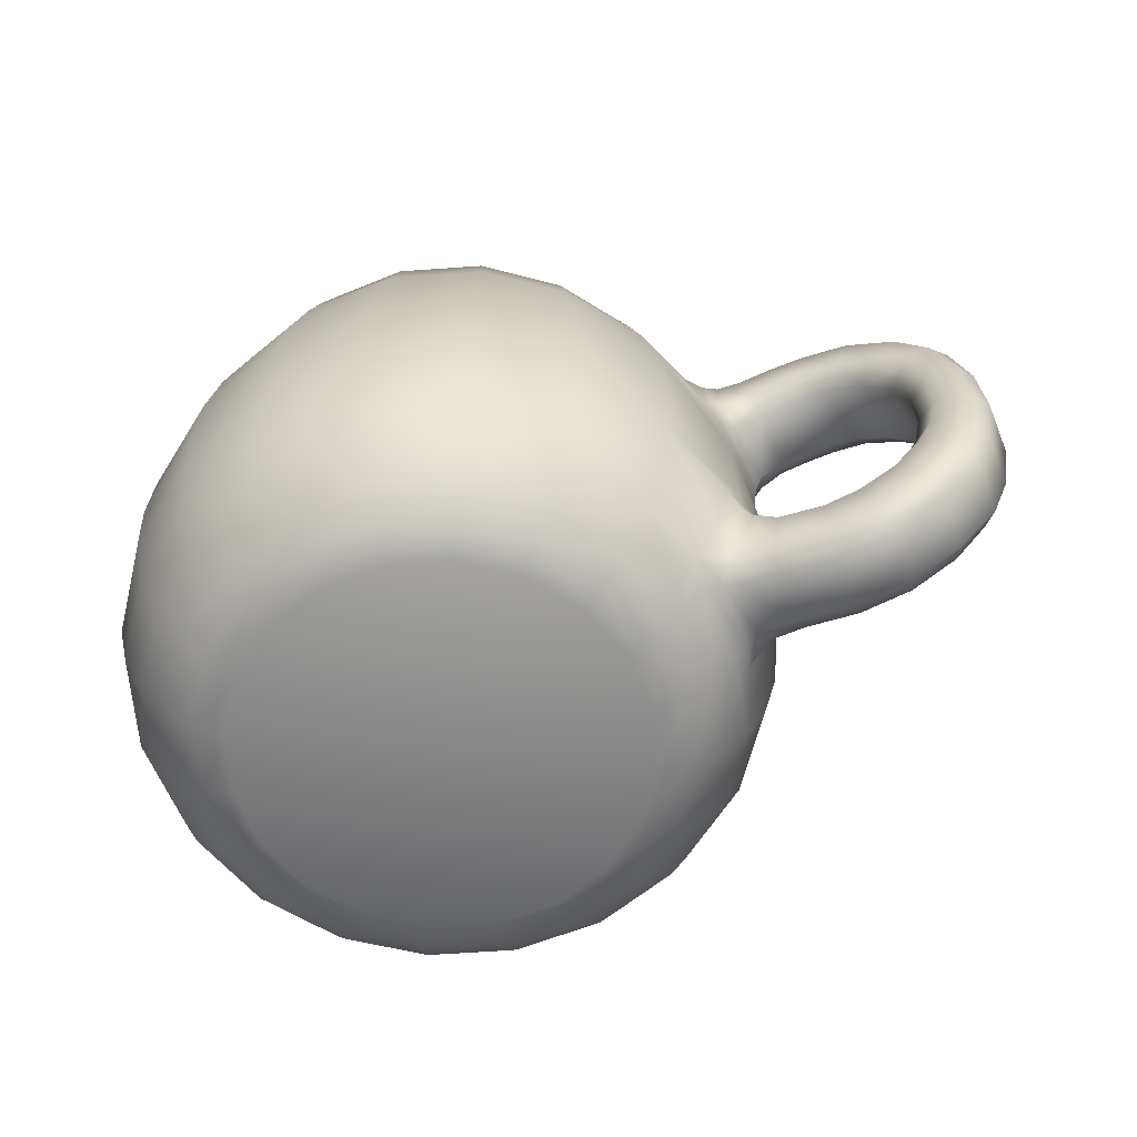
<metadata>
{"format":"obj","ext":"obj","renderer":"f3d","projection":"perspective","resolution":1024,"background":"white","views":[{"elev":-62.0,"azim":-157.9,"up":"+Y"}]}
</metadata>
<code>
v  -257.8 353.8 -267.7
v  -240.4 456 -250.2
v  -241.6 469.9 -252.9
v  -250.9 477.8 -262.4
v  -264.4 476.3 -275.9
v  -272.6 471 -284.1
v  -280.3 459.9 -291.7
v  -299.7 367 -311.2
v  -318.1 252.3 -329.6
v  -329.4 143.2 -340.9
v  -332.2 47.69 -343.7
v  -328 -42.16 -339.4
v  -315 -121.9 -326.4
v  -292.6 -190.2 -304.1
v  -261.6 -248.4 -273.1
v  -235.8 -279.5 -247.3
v  -324.8 353.8 -177.1
v  -302.8 451.7 -164.3
v  -304.6 466.7 -166.3
v  -316 476.3 -172.7
v  -333.1 473.7 -181.4
v  -343.4 466.7 -186.7
v  -353 455.6 -191.6
v  -377.6 367 -204.1
v  -400.7 252.3 -215.9
v  -415 143.2 -223.1
v  -418.5 47.69 -224.9
v  -413.2 -42.16 -222.2
v  -396.8 -121.9 -213.8
v  -368.7 -190.2 -199.5
v  -329.5 -248.4 -179.6
v  -256.1 -296.5 -142.2
v  -358.2 353.8 -68.12
v  -331.4 456 -62.36
v  -338.1 470.9 -65.5
v  -350.3 479 -67.3
v  -369.2 476.3 -70.3
v  -380.6 471 -72.11
v  -391.3 459.9 -73.8
v  -413.7 367 -111.8
v  -439.3 252.3 -115.9
v  -460 143.2 -84.68
v  -463.9 47.69 -85.3
v  -454 -44.85 -109.1
v  -435.9 -124.6 -107.7
v  -404.7 -192.9 -102.8
v  -365.2 -248.4 -69.67
v  -283.9 -296.5 -56.79
v  -357.8 353.8 44.85
v  -335.4 456 41.55
v  -338.9 468.4 41.72
v  -350.3 476.2 43.52
v  -369.2 476.3 46.52
v  -380.6 471 48.33
v  -391.3 459.9 50.02
v  -448.2 379 28.27
v  -452.7 225 58.99
v  -460 143.2 60.9
v  -463.9 47.69 61.52
v  -482.7 -56.65 33.78
v  -478.4 -90.33 62.66
v  -397.2 -213.7 50.3
v  -365.2 -248.4 45.89
v  -283.9 -296.5 33.01
v  -322.8 353.8 152.2
v  -301.3 456 143.2
v  -303.7 471.8 143.7
v  -316 478.9 148.9
v  -333.1 476.3 157.6
v  -343.4 471 162.9
v  -353 459.9 167.8
v  -377.6 367 180.3
v  -400.7 252.3 192.1
v  -415 143.2 199.3
v  -418.5 47.69 201.1
v  -413.2 -42.16 198.4
v  -396.8 -121.9 190.1
v  -368.7 -190.2 175.7
v  -329.5 -248.4 155.8
v  -256.1 -296.5 118.4
v  -257.5 353.8 244.6
v  -241.2 464.2 228.2
v  -242.8 476.6 230.4
v  -250.9 484.5 238.6
v  -264.4 484.5 252.1
v  -272.6 479.2 260.3
v  -280.3 468.1 267.9
v  -299.7 367 287.4
v  -318.1 252.3 305.8
v  -329.4 143.2 317.1
v  -332.2 47.69 319.9
v  -328 -42.16 315.7
v  -315 -121.9 302.7
v  -292.6 -190.2 280.3
v  -261.6 -248.4 249.3
v  -203.4 -296.5 191
v  -165.9 353.8 312.9
v  -155.2 456 292.1
v  -156 469.8 293.5
v  -161.2 476.2 303.7
v  -169.9 476.3 320.8
v  -175.2 471 331.1
v  -180.1 459.9 340.7
v  -192.6 367 365.3
v  -204.4 252.3 388.4
v  -211.7 143.2 402.7
v  -213.5 47.69 406.2
v  -210.7 -42.16 400.8
v  -202.4 -121.9 384.5
v  -188 -190.2 356.3
v  -168.1 -248.4 317.2
v  -130.7 -296.5 243.8
v  -57.45 353.8 348.2
v  -53.87 445.1 323.8
v  -54.03 460.8 326.6
v  -55.83 468 338
v  -58.83 465.4 356.9
v  -60.64 460 368.3
v  -62.33 449 379
v  -66.64 367 406.2
v  -70.7 252.3 431.9
v  -73.21 143.2 447.7
v  -73.83 47.69 451.6
v  -72.89 -42.16 445.6
v  -70.01 -121.9 427.5
v  -65.07 -190.2 396.3
v  -58.2 -248.4 352.9
v  -45.32 -296.5 271.6
v  56.61 353.8 348.2
v  53.02 445.1 325.5
v  53.19 457.5 326.6
v  54.99 466.5 338
v  57.98 466.5 356.9
v  59.8 460 368.3
v  61.49 449 379.8
v  65.79 367 406.2
v  69.86 252.3 431.9
v  72.36 143.2 447.7
v  72.99 47.69 451.6
v  72.04 -42.16 445.6
v  69.17 -121.9 427.5
v  64.23 -190.2 396.3
v  57.36 -248.4 352.9
v  44.47 -296.5 271.6
v  165.1 353.8 312.9
v  154.7 456 292.5
v  155.2 468.4 293.5
v  160.4 476.2 303.7
v  169.1 476.3 320.8
v  174.3 471 331.1
v  181.5 459.9 343.1
v  191.7 367 365.3
v  203.5 252.3 388.4
v  210.8 143.2 402.7
v  212.6 47.69 406.2
v  209.9 -42.16 400.8
v  201.5 -121.9 384.5
v  187.2 -190.2 356.3
v  167.3 -248.4 317.2
v  129.9 -296.5 243.8
v  257.4 353.8 245.9
v  241.2 459.9 229.7
v  241.9 472.3 230.4
v  250.1 480.2 238.6
v  263.6 480.2 252.1
v  271.8 474.9 260.3
v  280.7 463.8 273.4
v  298.9 367 287.4
v  317.3 252.3 305.8
v  328.6 143.2 317.1
v  331.4 47.69 319.9
v  327.1 -42.16 315.7
v  314.1 -121.9 302.7
v  291.8 -190.2 280.3
v  260.7 -248.4 249.3
v  202.5 -296.5 191
v  321.4 353.8 152.8
v  304 456 143.2
v  304.9 469.1 143.7
v  315.2 476.2 148.9
v  332.2 476.3 157.6
v  342.6 471 162.9
v  355.6 459.9 167.8
v  379.2 367 180.3
v  399.9 252.3 192.1
v  414.1 143.2 199.3
v  417.7 47.69 201.1
v  412.3 -42.16 198.4
v  395.9 -121.9 190.1
v  367.8 -190.2 175.7
v  328.7 -248.4 155.8
v  255.3 -296.5 118.4
v  359.7 353.8 45.14
v  337 456 41.55
v  338.1 468.4 41.72
v  349.4 476.2 43.52
v  368.3 476.3 46.52
v  379.8 471 48.33
v  393.9 459.9 50.02
v  420.1 367 54.33
v  443.3 252.3 58.39
v  459.1 143.2 60.9
v  463.1 47.69 61.52
v  457.1 -42.16 60.58
v  438.9 -121.9 57.7
v  407.8 -190.2 52.76
v  364.4 -248.4 45.89
v  283 -296.5 33.01
v  355.2 353.8 -67.76
v  337 460.7 -65.33
v  338.1 473.1 -65.5
v  349.4 481 -67.3
v  368.3 481 -70.3
v  379.8 475.7 -72.11
v  390.5 464.6 -73.8
v  417.6 367 -78.11
v  443.3 252.3 -82.17
v  459.1 143.2 -84.68
v  463.1 47.69 -85.3
v  457.1 -42.16 -84.35
v  438.9 -121.9 -81.48
v  407.8 -190.2 -76.54
v  364.4 -248.4 -69.67
v  283 -296.5 -56.78
v  322.4 353.8 -173.9
v  304 456 -167
v  304.9 468.4 -167.5
v  315.2 476.2 -172.7
v  332.2 476.3 -181.4
v  342.6 471 -186.7
v  352.2 459.9 -191.6
v  376.7 367 -204.1
v  404.7 252.3 -218.3
v  414.1 143.2 -223.1
v  417.7 47.69 -224.9
v  412.3 -42.16 -222.2
v  395.9 -121.9 -213.8
v  367.8 -190.2 -199.5
v  328.7 -248.4 -179.6
v  255.3 -296.5 -142.2
v  255.7 353.8 -266.6
v  240.7 448.8 -252.7
v  241.9 462 -254.2
v  250.1 470.7 -262.4
v  263.6 469.9 -275.9
v  271.8 463.7 -284.1
v  279.4 452.7 -291.7
v  298.9 367 -311.2
v  322 252.3 -332
v  328.6 143.2 -340.9
v  331.4 47.69 -343.7
v  327.1 -42.16 -339.4
v  314.1 -121.9 -326.4
v  291.8 -190.2 -304.1
v  260.7 -248.4 -273.1
v  202.5 -296.5 -214.8
v  -0.4215 353.8 -11.89
v  163.1 353.8 -333.2
v  153.7 448.8 -314.5
v  155.2 462.8 -317.2
v  160.4 470 -327.5
v  169.1 470 -344.6
v  174.3 463.7 -354.9
v  179.2 452.7 -364.5
v  191.7 367 -389
v  203.5 252.3 -412.2
v  210.8 143.2 -426.5
v  212.6 47.69 -430
v  209.9 -42.16 -424.6
v  201.5 -121.9 -408.2
v  187.2 -190.2 -380.1
v  167.3 -248.4 -341
v  129.9 -296.5 -267.6
v  56.61 353.8 -372
v  52.75 456 -348.2
v  53.19 469 -350.4
v  54.99 476.2 -361.8
v  57.98 476.3 -380.6
v  59.8 471 -392.1
v  61.49 459.9 -402.8
v  65.79 367 -430
v  69.86 252.3 -455.6
v  72.36 143.2 -471.4
v  72.99 47.69 -475.4
v  72.04 -42.16 -469.4
v  69.17 -121.9 -451.2
v  64.23 -190.2 -420.1
v  57.36 -248.4 -376.7
v  44.47 -296.5 -295.3
v  -57.27 353.8 -371.7
v  -53.87 460.8 -349.3
v  -54.03 473.3 -350.4
v  -55.83 481.1 -361.8
v  -58.83 481.1 -380.6
v  -60.64 475.8 -392.1
v  -62.33 464.7 -402.8
v  -66.64 367 -430
v  -70.7 252.3 -455.6
v  -73.21 143.2 -471.4
v  -73.83 47.69 -475.4
v  -72.89 -42.16 -469.4
v  -70.01 -121.9 -451.2
v  -65.07 -190.2 -420.1
v  -58.2 -248.4 -376.7
v  -45.32 -296.5 -295.3
v  -0.4215 -296.5 -11.89
v  -165.9 353.8 -336.7
v  -155.5 460.8 -316.3
v  -156 473.3 -317.2
v  -161.2 481.1 -327.5
v  -169.9 481.1 -344.6
v  -175.2 475.8 -354.9
v  -180.1 464.7 -364.5
v  -192.6 367 -389
v  -204.4 252.3 -412.2
v  -211.7 143.2 -426.5
v  -213.5 47.69 -430
v  -210.7 -42.16 -424.6
v  -202.4 -121.9 -408.2
v  -188 -190.2 -380.1
v  -168.1 -248.4 -341
v  -151.5 -279.5 -308.5
v  -531.8 365.7 -79.01
v  -551.8 276.3 -56.12
v  -546.1 301.8 57.49
v  -526.1 391.1 28.27
v  -511.1 -113.1 -80.43
v  -490.8 -207.7 -50.48
v  -496.2 -182.3 53.81
v  -516.5 -86.47 31.64
v  -657.7 353.2 -79.01
v  -626.3 268.9 -56.12
v  -636.2 294.6 57.49
v  -666.3 376.5 28.27
v  -626.2 -116.3 -80.45
v  -654.5 -207.3 -50.48
v  -646.6 -182.5 53.78
v  -616 -87.65 31.64
v  -727.9 305.3 -78.9
v  -667.1 241.2 -56.09
v  -685.3 260.5 57.54
v  -744.5 323.3 28.4
v  -719.4 -40.4 -80.85
v  -784.3 -99.84 -49.79
v  -764.3 -81.46 54.18
v  -696.9 -19.52 30.95
v  -793.2 150.5 -79.22
v  -825.1 51.4 -50.42
v  -723.3 134.5 -56.72
v  -755.4 62.13 -80.6
v  -752.3 142.8 56.27
v  -724.5 66.93 31.46
v  -818.5 156.2 27.48
v  -799 56.16 54.84
v  -453.8 351.3 -85.53
v  -448.2 380.3 -54
v  -414.4 395.5 -76.95
v  -452.7 225 -82.76
v  -474.4 256.5 -56.12
v  -467.1 283.4 -85.85
v  -478.4 -90.33 -85.67
v  -482.7 -56.65 -57.56
v  -464.9 -14.75 -84.63
v  -397.2 -213.7 -74.08
v  -437.5 -201 -50.48
v  -448.5 -177.3 -80.62
v  -453.8 350.1 58.42
v  -413.7 367 82.3
v  -414.4 395.5 53.17
v  -439.3 252.3 86.36
v  -467.1 283.4 63.51
v  -474.4 256.5 32.34
v  -454 -44.85 91.65
v  -464.9 -14.75 60.85
v  -435.9 -124.6 88.77
v  -404.7 -192.9 81.44
v  -448.5 -177.3 57.61
v  -437.5 -201 26.71
v  -526.1 391.1 -52.05
v  -546.1 301.8 -81.27
v  -551.8 276.3 32.34
v  -531.8 365.7 55.23
v  -516.5 -86.47 -55.42
v  -496.2 -182.3 -77.59
v  -490.8 -207.7 26.71
v  -511.1 -113.1 56.65
v  -666.3 376.5 -52.05
v  -636.2 294.6 -81.27
v  -626.3 268.9 32.34
v  -657.7 353.2 55.23
v  -616 -87.65 -55.42
v  -646.6 -182.5 -77.56
v  -654.5 -207.3 26.71
v  -626.2 -116.3 56.67
v  -744.7 323.2 -51.93
v  -685.6 260.4 -81.22
v  -666.9 241.3 32.37
v  -727.6 305.5 55.33
v  -697.3 -20.42 -56.11
v  -765 -82.82 -77.16
v  -783.9 -99.05 27.39
v  -718.7 -38.98 56.27
v  -818.7 155.8 -51.79
v  -799.6 55.24 -77.99
v  -752.5 142.2 -81.4
v  -724.9 66.32 -56.07
v  -723.1 134.9 31.27
v  -754.8 63.08 56.53
v  -792.9 151.1 54.59
v  -824.8 51.94 27.81
v  -203.4 -296.5 -214.8
v  -297 -279.5 -163
v  -329.2 -279.5 -63.96
v  -329.2 -279.5 40.18
v  -297 -279.5 139.2
v  -235.8 -279.5 223.5
v  -151.5 -279.5 284.7
v  -52.49 -279.5 316.9
v  51.65 -279.5 316.9
v  150.7 -279.5 284.7
v  234.9 -279.5 223.5
v  296.2 -279.5 139.2
v  328.3 -279.5 40.18
v  328.3 -279.5 -63.96
v  296.2 -279.5 -163
v  234.9 -279.5 -247.3
v  150.7 -279.5 -308.5
v  51.65 -279.5 -340.6
v  -52.49 -279.5 -340.6
v  -130.7 -296.5 -267.6
v  -434 354.3 -94.86
v  -431.7 381.5 -61.16
v  -462.5 245.2 -65.79
v  -452.7 270.6 -97.83
v  -434 354.3 67.38
v  -431.7 381.5 37.38
v  -452.7 270.6 68.31
v  -462.5 245.2 42.01
v  -465.1 -71 -90.51
v  -471.7 -40.88 -67.34
v  -419.3 -201.9 -59.09
v  -428 -181 -87.62
v  -465.1 -71 70.63
v  -471.7 -40.88 43.56
v  -428 -181 64.61
v  -419.3 -201.9 35.31
v  -456.6 -108.4 -92.29
v  -456.6 -108.4 69.28
v  -572.3 -194.2 -77.57
v  -574.9 -125.8 -80.44
v  -571.3 -219.8 26.71
v  -571.3 -219.8 -50.48
v  -574.9 -125.8 56.66
v  -572.3 -194.2 53.8
v  -575.9 -96.83 -55.42
v  -575.9 -96.83 31.64
v  -714.6 -142 -77.36
v  -678.5 -86.4 -80.65
v  -727.9 -162.5 27.05
v  -728.1 -162.9 -50.14
v  -678.1 -85.7 56.47
v  -714.2 -141.3 53.98
v  -661.3 -61.37 -55.76
v  -661 -60.92 31.3
v  -742.6 3.714 -80.73
v  -788 -22.89 -77.57
v  -714.5 16.48 31.2
v  -715 15.71 -56.09
v  -787.4 -21.73 54.51
v  -741.9 4.92 56.4
v  -810.2 -34.43 -50.11
v  -809.9 -33.75 27.6
v  -772.7 240.1 -79.06
v  -730.3 210.4 -81.31
v  -704.6 196.4 -56.4
v  -704.4 196.6 31.82
v  -730 210.7 56.91
v  -772.3 240.5 54.96
v  -793.8 253.6 27.94
v  -794 253.3 -51.86
v  -586.7 303.1 -81.27
v  -588.1 366.6 -79.01
v  -586.1 277.8 32.34
v  -586.1 277.8 -56.12
v  -588.1 366.6 55.23
v  -586.7 303.1 57.49
v  -588.7 391.9 -52.05
v  -588.7 391.9 28.27
v  -502.6 295.6 -81.27
v  -488.3 359.5 -79.01
v  -508.3 270.2 32.34
v  -508.3 270.2 -56.12
v  -488.3 359.5 55.23
v  -502.6 295.6 57.49
v  -482.6 384.9 -52.05
v  -482.6 384.9 28.27
g Line002
f 1 17 257
f 18 17 1 2
f 19 18 2 3
f 20 19 3 4
f 21 20 4 5
f 22 21 5 6
f 23 22 6 7
f 24 23 7 8
f 25 24 8 9
f 26 25 9 10
f 27 26 10 11
f 28 27 11 12
f 29 28 12 13
f 30 29 13 14
f 31 30 14 15
f 412 31 15 16
f 411 306 32
f 257 17 33
f 34 33 17 18
f 35 34 18 19
f 36 35 19 20
f 37 36 20 21
f 38 37 21 22
f 39 38 22 23
f 24 40 357 23
f 23 357 39
f 41 40 24 25
f 25 26 42 41
f 42 358 41
f 43 42 26 27
f 28 44 363 27
f 27 363 43
f 45 44 28 29
f 46 45 29 30
f 30 31 47 46
f 47 364 46
f 413 47 31 412
f 32 306 48
f 33 49 257
f 50 49 33 34
f 51 50 34 35
f 52 51 35 36
f 53 52 36 37
f 54 53 37 38
f 55 54 38 39
f 369 55 39 357
f 58 57 358 42
f 59 58 42 43
f 374 59 43 363
f 63 62 364 47
f 414 63 47 413
f 48 306 64
f 257 49 65
f 66 65 49 50
f 67 66 50 51
f 68 67 51 52
f 69 68 52 53
f 70 69 53 54
f 71 70 54 55
f 55 369 368 72
f 55 72 71
f 73 72 368 370
f 57 58 74 73
f 370 57 73
f 75 74 58 59
f 59 374 373 76
f 59 76 75
f 77 76 373 375
f 78 77 375 376
f 62 63 79 78
f 376 62 78
f 415 79 63 414
f 64 306 80
f 65 81 257
f 82 81 65 66
f 83 82 66 67
f 84 83 67 68
f 85 84 68 69
f 86 85 69 70
f 87 86 70 71
f 88 87 71 72
f 89 88 72 73
f 90 89 73 74
f 91 90 74 75
f 92 91 75 76
f 93 92 76 77
f 94 93 77 78
f 95 94 78 79
f 416 95 79 415
f 80 306 96
f 257 81 97
f 98 97 81 82
f 99 98 82 83
f 100 99 83 84
f 101 100 84 85
f 102 101 85 86
f 103 102 86 87
f 104 103 87 88
f 105 104 88 89
f 106 105 89 90
f 107 106 90 91
f 108 107 91 92
f 109 108 92 93
f 110 109 93 94
f 111 110 94 95
f 417 111 95 416
f 96 306 112
f 97 113 257
f 114 113 97 98
f 115 114 98 99
f 116 115 99 100
f 117 116 100 101
f 118 117 101 102
f 119 118 102 103
f 120 119 103 104
f 121 120 104 105
f 122 121 105 106
f 123 122 106 107
f 124 123 107 108
f 125 124 108 109
f 126 125 109 110
f 127 126 110 111
f 418 127 111 417
f 112 306 128
f 113 129 257
f 130 129 113 114
f 131 130 114 115
f 132 131 115 116
f 133 132 116 117
f 134 133 117 118
f 135 134 118 119
f 136 135 119 120
f 137 136 120 121
f 138 137 121 122
f 139 138 122 123
f 140 139 123 124
f 141 140 124 125
f 142 141 125 126
f 143 142 126 127
f 419 143 127 418
f 128 306 144
f 257 129 145
f 146 145 129 130
f 147 146 130 131
f 148 147 131 132
f 149 148 132 133
f 150 149 133 134
f 151 150 134 135
f 152 151 135 136
f 153 152 136 137
f 154 153 137 138
f 155 154 138 139
f 156 155 139 140
f 157 156 140 141
f 158 157 141 142
f 159 158 142 143
f 420 159 143 419
f 144 306 160
f 145 161 257
f 162 161 145 146
f 163 162 146 147
f 164 163 147 148
f 165 164 148 149
f 166 165 149 150
f 167 166 150 151
f 168 167 151 152
f 169 168 152 153
f 170 169 153 154
f 171 170 154 155
f 172 171 155 156
f 173 172 156 157
f 174 173 157 158
f 175 174 158 159
f 421 175 159 420
f 160 306 176
f 257 161 177
f 178 177 161 162
f 179 178 162 163
f 180 179 163 164
f 181 180 164 165
f 182 181 165 166
f 183 182 166 167
f 184 183 167 168
f 185 184 168 169
f 186 185 169 170
f 187 186 170 171
f 188 187 171 172
f 189 188 172 173
f 190 189 173 174
f 191 190 174 175
f 422 191 175 421
f 176 306 192
f 177 193 257
f 194 193 177 178
f 195 194 178 179
f 196 195 179 180
f 197 196 180 181
f 198 197 181 182
f 199 198 182 183
f 200 199 183 184
f 201 200 184 185
f 202 201 185 186
f 203 202 186 187
f 204 203 187 188
f 205 204 188 189
f 206 205 189 190
f 207 206 190 191
f 423 207 191 422
f 192 306 208
f 257 193 209
f 210 209 193 194
f 211 210 194 195
f 212 211 195 196
f 213 212 196 197
f 214 213 197 198
f 215 214 198 199
f 216 215 199 200
f 217 216 200 201
f 218 217 201 202
f 219 218 202 203
f 220 219 203 204
f 221 220 204 205
f 222 221 205 206
f 223 222 206 207
f 424 223 207 423
f 208 306 224
f 209 225 257
f 226 225 209 210
f 227 226 210 211
f 228 227 211 212
f 229 228 212 213
f 230 229 213 214
f 231 230 214 215
f 232 231 215 216
f 233 232 216 217
f 234 233 217 218
f 235 234 218 219
f 236 235 219 220
f 237 236 220 221
f 238 237 221 222
f 239 238 222 223
f 425 239 223 424
f 224 306 240
f 257 225 241
f 242 241 225 226
f 243 242 226 227
f 244 243 227 228
f 245 244 228 229
f 246 245 229 230
f 247 246 230 231
f 248 247 231 232
f 249 248 232 233
f 250 249 233 234
f 251 250 234 235
f 252 251 235 236
f 253 252 236 237
f 254 253 237 238
f 255 254 238 239
f 426 255 239 425
f 240 306 256
f 241 258 257
f 259 258 241 242
f 260 259 242 243
f 261 260 243 244
f 262 261 244 245
f 263 262 245 246
f 264 263 246 247
f 265 264 247 248
f 266 265 248 249
f 267 266 249 250
f 268 267 250 251
f 269 268 251 252
f 270 269 252 253
f 271 270 253 254
f 272 271 254 255
f 427 272 255 426
f 256 306 273
f 257 258 274
f 275 274 258 259
f 276 275 259 260
f 277 276 260 261
f 278 277 261 262
f 279 278 262 263
f 280 279 263 264
f 281 280 264 265
f 282 281 265 266
f 283 282 266 267
f 284 283 267 268
f 285 284 268 269
f 286 285 269 270
f 287 286 270 271
f 288 287 271 272
f 428 288 272 427
f 273 306 289
f 257 274 290
f 291 290 274 275
f 292 291 275 276
f 293 292 276 277
f 294 293 277 278
f 295 294 278 279
f 296 295 279 280
f 297 296 280 281
f 298 297 281 282
f 299 298 282 283
f 300 299 283 284
f 301 300 284 285
f 302 301 285 286
f 303 302 286 287
f 304 303 287 288
f 429 304 288 428
f 289 306 305
f 290 307 257
f 308 307 290 291
f 309 308 291 292
f 310 309 292 293
f 311 310 293 294
f 312 311 294 295
f 313 312 295 296
f 314 313 296 297
f 315 314 297 298
f 316 315 298 299
f 317 316 299 300
f 318 317 300 301
f 319 318 301 302
f 320 319 302 303
f 321 320 303 304
f 322 321 304 429
f 305 306 430
f 257 307 1
f 2 1 307 308
f 3 2 308 309
f 4 3 309 310
f 5 4 310 311
f 6 5 311 312
f 7 6 312 313
f 8 7 313 314
f 9 8 314 315
f 10 9 315 316
f 11 10 316 317
f 12 11 317 318
f 13 12 318 319
f 14 13 319 320
f 15 14 320 321
f 16 15 321 322
f 430 306 411
f 360 489 490 355
f 372 491 492 359
f 367 493 494 371
f 356 495 496 56
f 361 366 384 327
f 365 378 385 328
f 377 61 386 329
f 60 362 383 330
f 380 481 482 323
f 381 483 484 324
f 325 382 485 486
f 379 487 488 326
f 327 384 449 450
f 385 451 452 328
f 386 453 454 329
f 383 455 456 330
f 331 388 396 339
f 332 389 397 340
f 333 390 398 341
f 334 387 395 342
f 335 392 457 458
f 393 459 460 336
f 394 461 462 337
f 391 463 464 338
f 350 404 347 405
f 352 406 349 407
f 409 354 408 351
f 348 410 353 403
f 465 466 404 350
f 473 474 405 347
f 467 468 406 352
f 475 476 407 349
f 354 469 470 408
f 351 477 478 409
f 348 471 472 410
f 353 479 480 403
f 431 432 357 40
f 358 433 434 41
f 44 439 440 363
f 46 364 441 442
f 367 435 436 56
f 57 370 437 438
f 60 61 443 444
f 376 445 446 62
f 355 431 434 360
f 361 439 447
f 447 442 366 361
f 436 432 356 56
f 433 438 372 359
f 437 435 367 371
f 444 440 362 60
f 61 448 443
f 441 446 378 365
f 377 445 448 61
f 355 490 495 356
f 359 492 489 360
f 371 494 491 372
f 56 496 493 367
f 362 361 327 383
f 366 365 328 384
f 378 377 329 385
f 61 60 330 386
f 323 482 487 379
f 324 484 481 380
f 381 325 486 483
f 382 326 488 485
f 383 327 450 455
f 384 328 452 449
f 329 454 451 385
f 330 456 453 386
f 387 331 339 395
f 388 332 340 396
f 389 333 341 397
f 390 334 342 398
f 391 335 458 463
f 392 336 460 457
f 337 462 459 393
f 338 464 461 394
f 339 473 480 395
f 340 475 474 396
f 397 341 477 476
f 398 342 479 478
f 403 347 404 348
f 348 404 466 471
f 405 349 406 350
f 350 406 468 465
f 407 351 408 352
f 408 470 467 352
f 409 353 410 354
f 410 472 469 354
f 16 411 32 412
f 412 32 48 413
f 413 48 64 414
f 414 64 80 415
f 415 80 96 416
f 416 96 112 417
f 417 112 128 418
f 418 128 144 419
f 419 144 160 420
f 420 160 176 421
f 421 176 192 422
f 422 192 208 423
f 423 208 224 424
f 424 224 240 425
f 425 240 256 426
f 426 256 273 427
f 427 273 289 428
f 428 289 305 429
f 429 305 430 322
f 322 430 411 16
f 355 356 432 431
f 433 359 360 434
f 435 368 369 436
f 371 372 438 437
f 431 40 41 434
f 369 357 432 436
f 358 57 438 433
f 370 368 435 437
f 439 361 362 440
f 365 366 442 441
f 373 374 444 443
f 445 377 378 446
f 45 447 439 44
f 45 46 442 447
f 374 363 440 444
f 375 373 443 448
f 364 62 446 441
f 445 376 375 448
f 449 392 335 450
f 393 336 452 451
f 394 337 454 453
f 391 338 456 455
f 450 335 391 455
f 452 336 392 449
f 337 393 451 454
f 338 394 453 456
f 457 400 343 458
f 459 401 344 460
f 402 345 462 461
f 399 346 464 463
f 458 343 399 463
f 460 344 400 457
f 345 401 459 462
f 346 402 461 464
f 343 400 466 465
f 346 399 468 467
f 469 345 402 470
f 471 344 401 472
f 400 344 471 466
f 399 343 465 468
f 470 402 346 467
f 472 401 345 469
f 473 339 396 474
f 340 397 476 475
f 341 398 478 477
f 479 342 395 480
f 473 347 403 480
f 349 405 474 475
f 477 351 407 476
f 353 409 478 479
f 388 331 482 481
f 389 332 484 483
f 485 390 333 486
f 387 334 488 487
f 331 387 487 482
f 332 388 481 484
f 486 333 389 483
f 488 334 390 485
f 380 323 490 489
f 381 324 492 491
f 382 325 494 493
f 379 326 496 495
f 323 379 495 490
f 324 380 489 492
f 325 381 491 494
f 326 382 493 496

</code>
